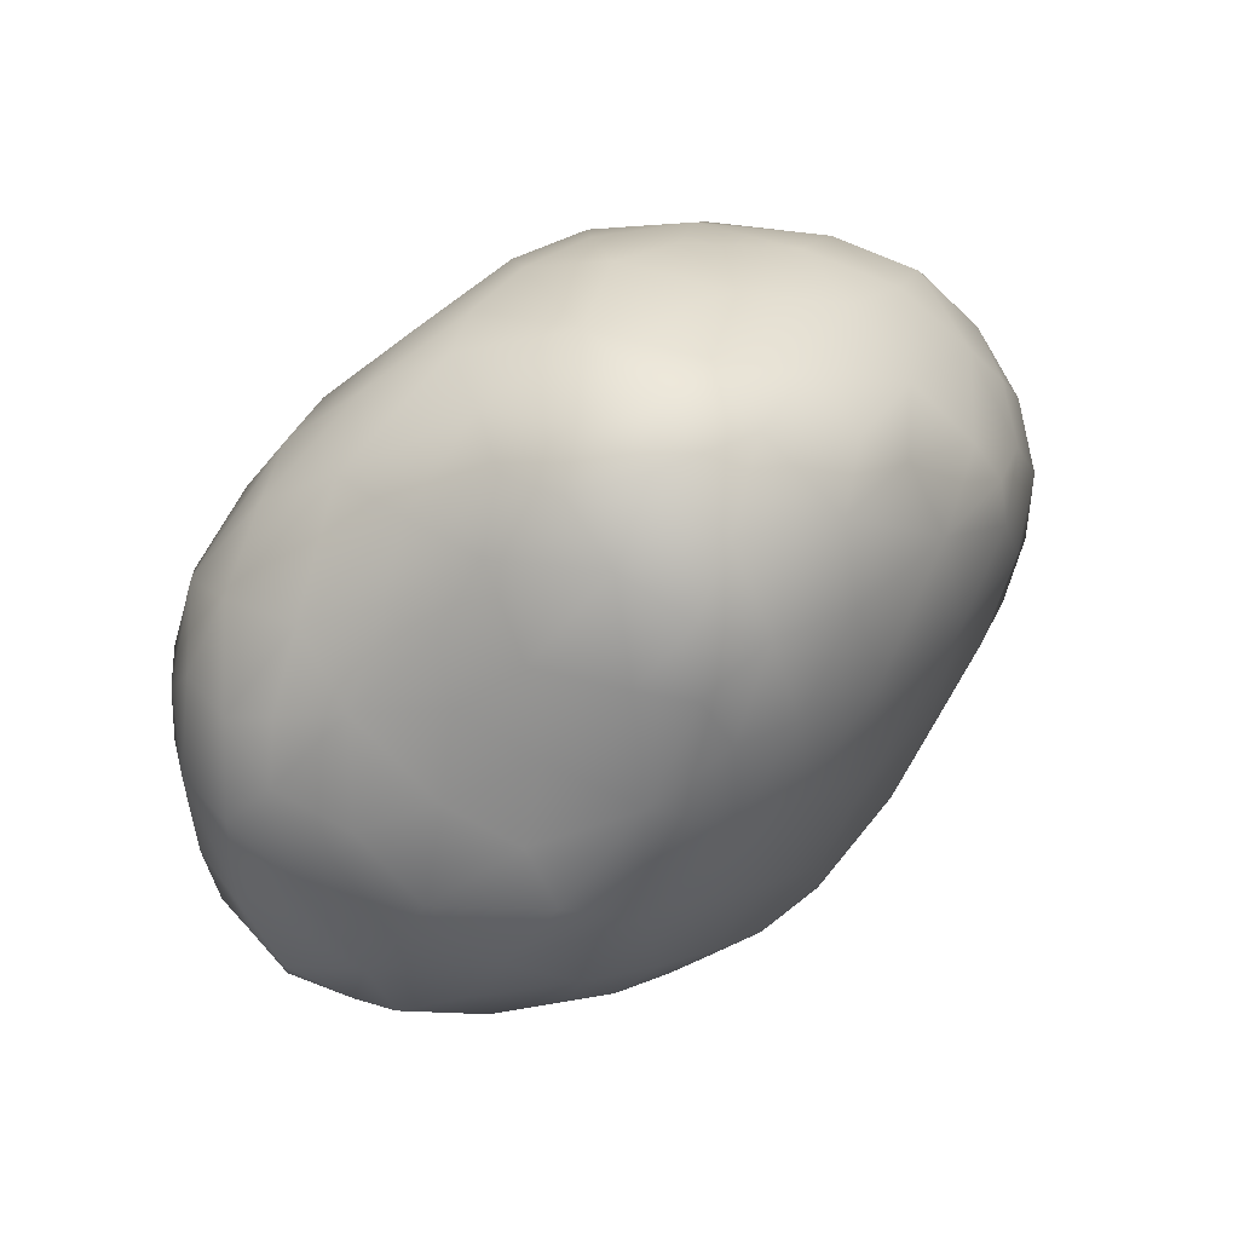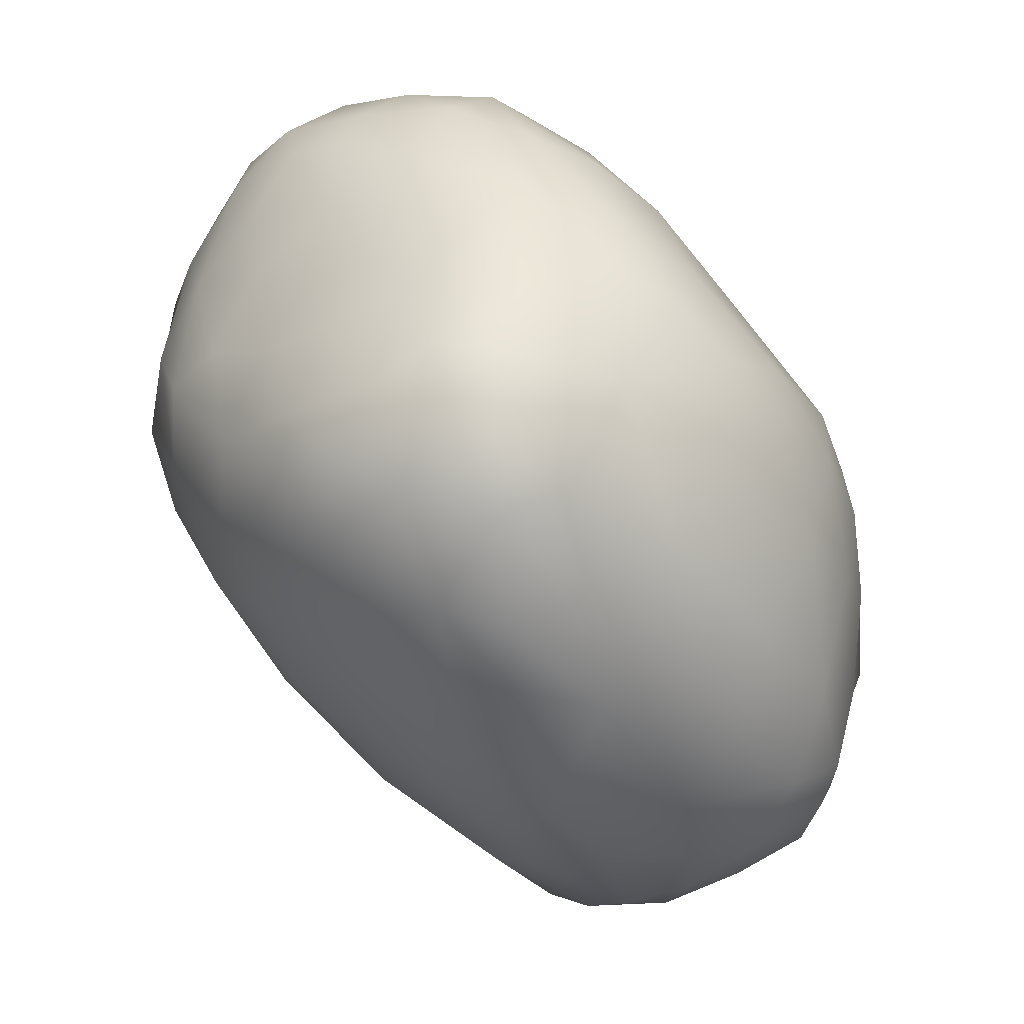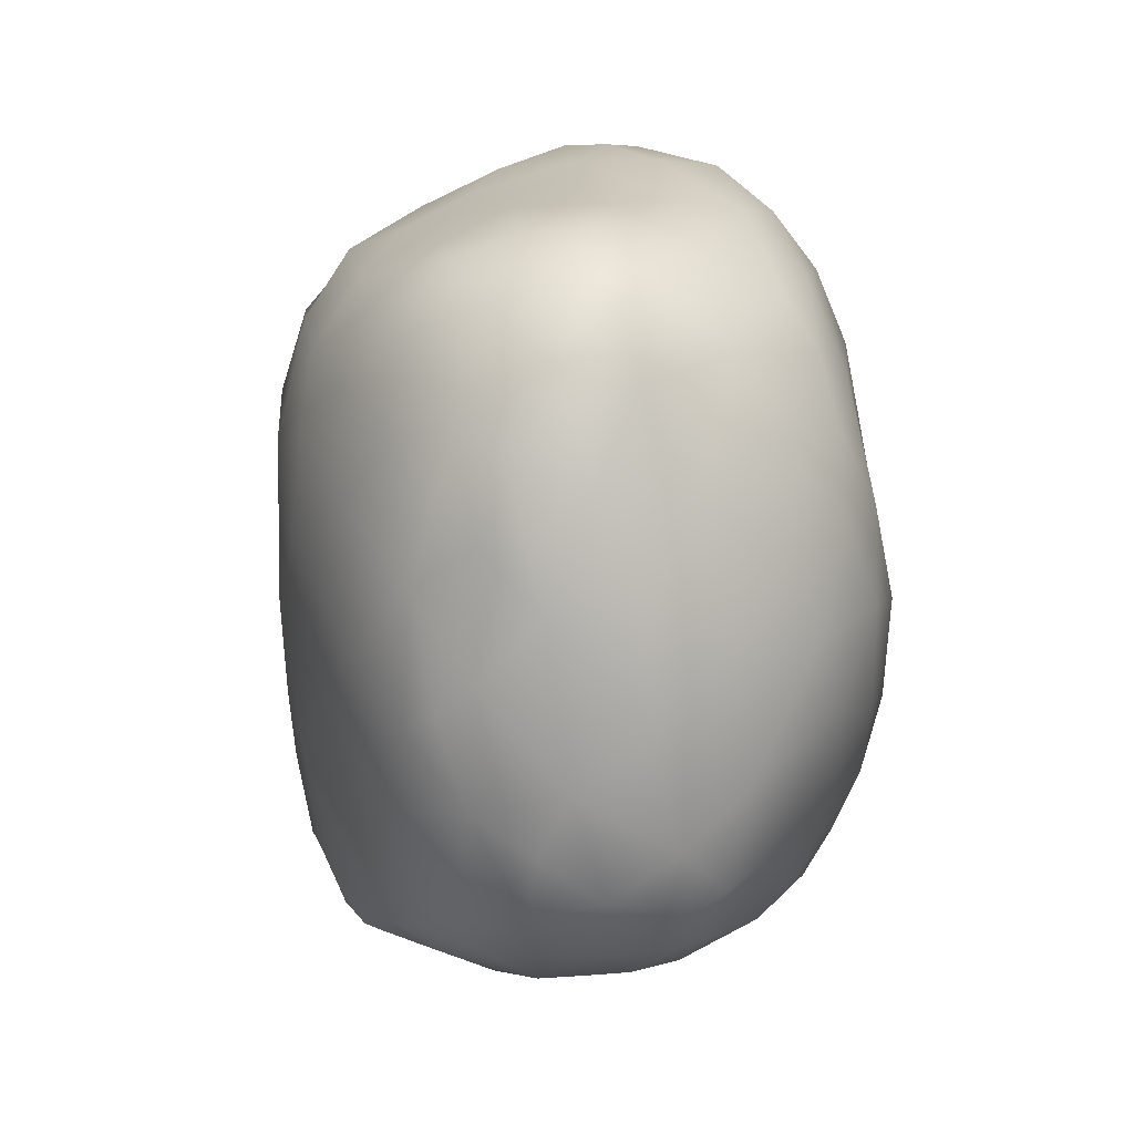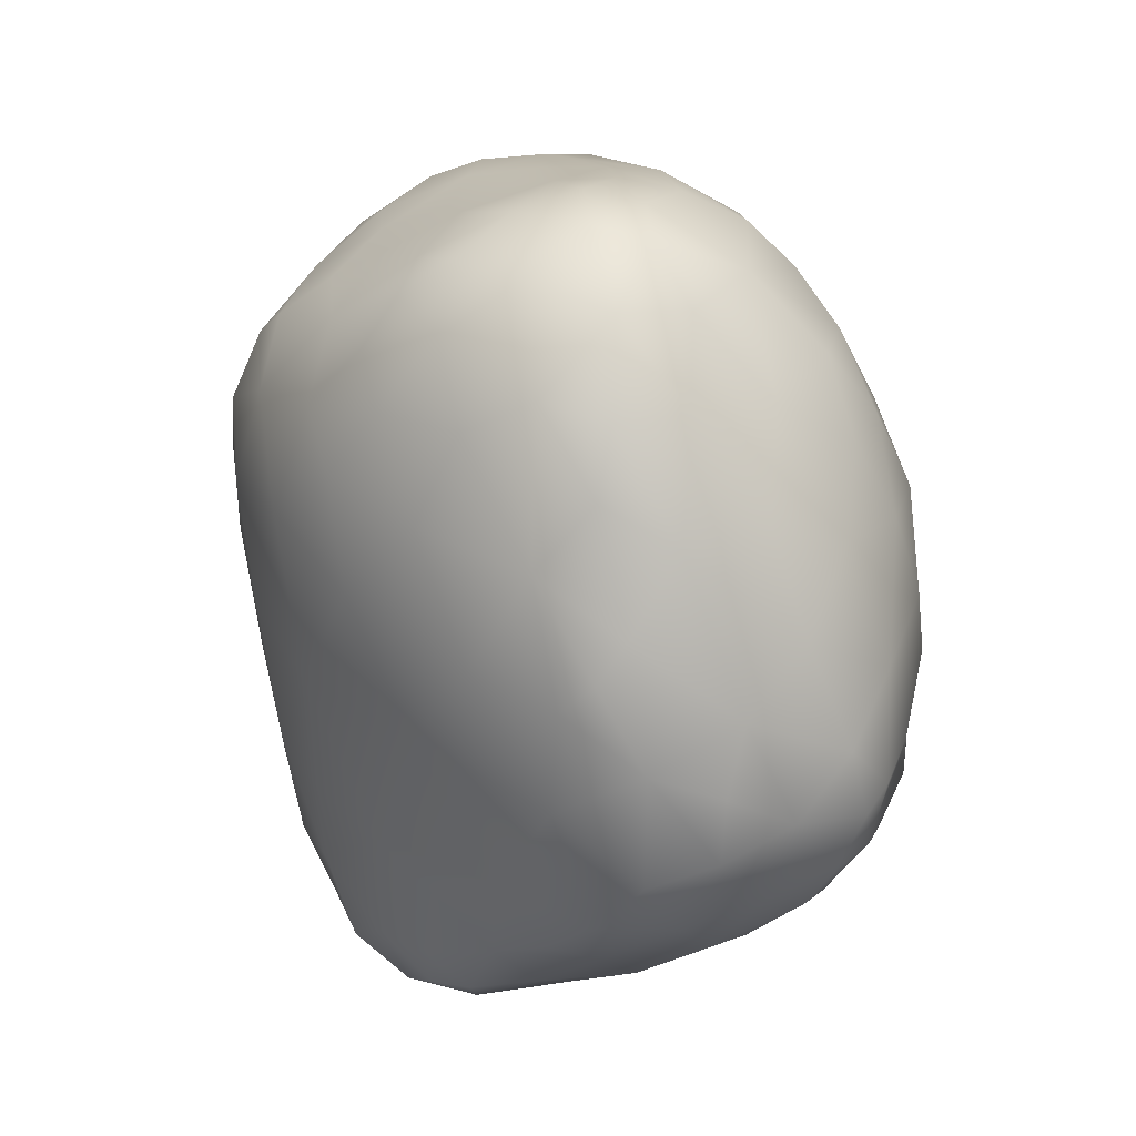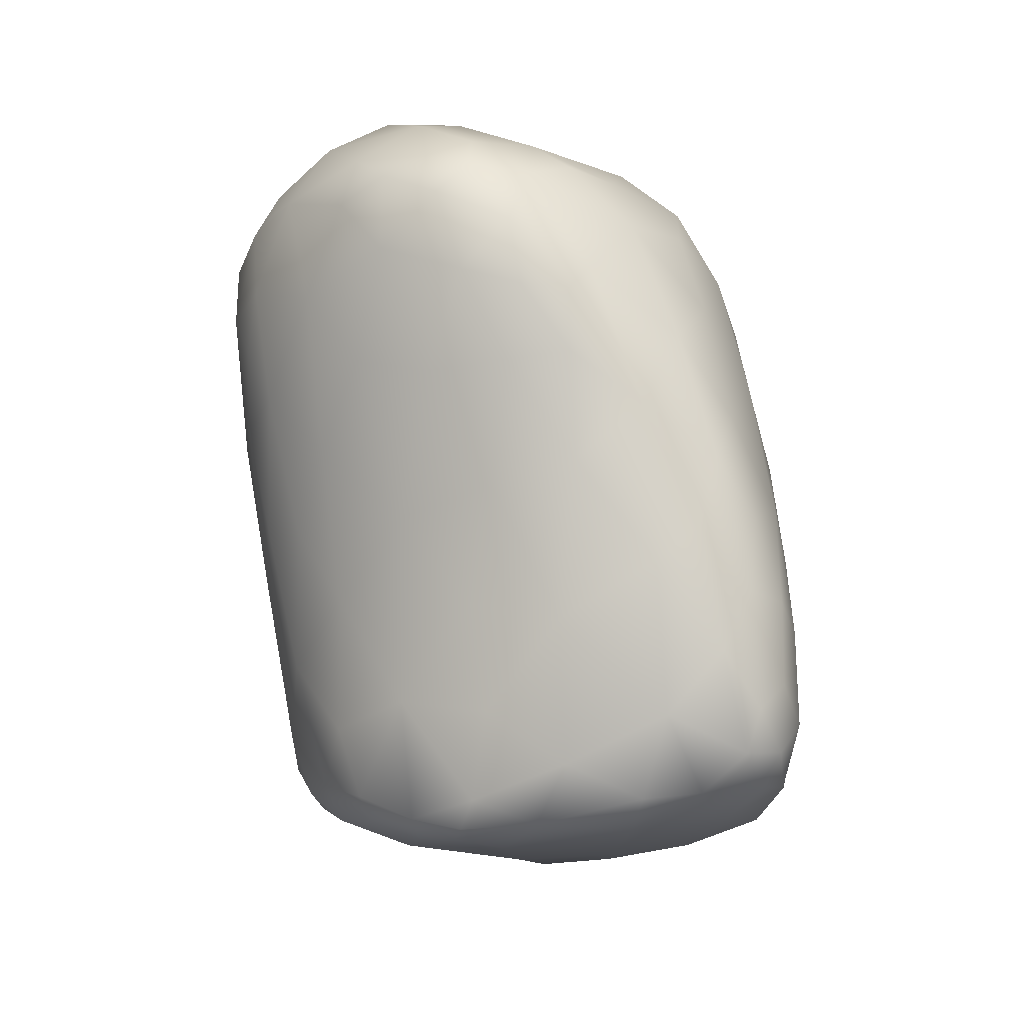
<metadata>
{"format":"obj","ext":"obj","renderer":"f3d","projection":"perspective","resolution":1024,"background":"white","views":[{"elev":78.0,"azim":85.4,"up":"+Y"},{"elev":-14.8,"azim":-170.4,"up":"+Z"},{"elev":49.6,"azim":-150.3,"up":"+Y"},{"elev":42.8,"azim":-174.0,"up":"+Y"},{"elev":-50.1,"azim":48.9,"up":"+Y"}]}
</metadata>
<code>
o 127
v 6.032 4.402 4.635
v 5.958 4.409 4.636
v 5.989 4.463 4.631
v 5.928 4.489 4.641
v 6.07 4.513 4.661
v 5.991 4.567 4.66
v 6.075 4.352 4.653
v 6.026 4.33 4.661
v 5.932 4.355 4.667
v 5.889 4.432 4.66
v 6.12 4.394 4.682
v 5.868 4.51 4.673
v 5.831 4.443 4.689
v 6.067 4.609 4.683
v 5.927 4.545 4.663
v 5.998 4.266 4.701
v 6.127 4.284 4.697
v 5.854 4.388 4.694
v 5.915 4.602 4.695
v 6.037 4.639 4.687
v 6.013 4.669 4.71
v 6.153 4.205 4.717
v 6.087 4.237 4.706
v 5.903 4.311 4.718
v 6.242 4.342 4.769
v 5.81 4.487 4.711
v 6.199 4.502 4.746
v 5.827 4.549 4.723
v 6.146 4.604 4.726
v 5.87 4.641 4.753
v 6.094 4.701 4.746
v 6.149 4.168 4.737
v 6.064 4.19 4.744
v 6.196 4.224 4.737
v 5.89 4.262 4.778
v 5.839 4.334 4.756
v 5.804 4.422 4.737
v 5.975 4.724 4.762
v 6.194 4.175 4.744
v 6.221 4.134 4.777
v 6.15 4.124 4.799
v 5.971 4.225 4.762
v 5.793 4.491 4.746
v 5.8 4.577 4.797
v 6.262 4.601 4.812
v 6.199 4.691 4.804
v 6.045 4.756 4.774
v 6.044 4.141 4.829
v 6.244 4.202 4.776
v 5.792 4.358 4.814
v 5.778 4.474 4.816
v 5.907 4.72 4.802
v 6.161 4.775 4.827
v 6.037 4.807 4.814
v 6.232 4.099 4.824
v 6.276 4.155 4.808
v 6.266 4.114 4.827
v 5.944 4.185 4.859
v 6.305 4.236 4.833
v 5.85 4.261 4.864
v 5.774 4.396 4.848
v 6.313 4.459 4.849
v 5.844 4.679 4.833
v 5.976 4.797 4.842
v 6.098 4.81 4.832
v 6.126 4.084 4.882
v 6.202 4.086 4.867
v 6.301 4.157 4.854
v 6.309 4.329 4.838
v 6.282 4.684 4.87
v 5.908 4.776 4.891
v 6.257 4.097 4.863
v 5.803 4.302 4.881
v 5.775 4.567 4.9
v 5.801 4.64 4.915
v 6.238 4.752 4.875
v 6.187 4.819 4.894
v 6.041 4.857 4.892
v 6.287 4.124 4.872
v 6.008 4.111 4.934
v 6.336 4.217 4.885
v 6.35 4.328 4.894
v 5.784 4.335 4.89
v 5.767 4.5 4.901
v 6.342 4.601 4.911
v 5.842 4.71 4.929
v 5.982 4.844 4.917
v 6.299 4.151 4.928
v 6.334 4.206 4.923
v 5.771 4.417 4.914
v 6.121 4.862 4.921
v 6.172 4.071 4.912
v 6.078 4.079 4.956
v 6.231 4.117 4.936
v 5.9 4.171 4.964
v 6.361 4.273 4.937
v 5.825 4.253 4.946
v 6.374 4.459 4.939
v 6.307 4.711 4.927
v 6.257 4.777 4.927
v 6.179 4.854 4.95
v 6.017 4.881 4.958
v 6.072 4.883 4.974
v 5.787 4.318 4.958
v 6.394 4.565 4.99
v 5.77 4.497 4.977
v 5.869 4.757 4.985
v 5.94 4.817 5.013
v 6.229 4.815 4.95
v 6.141 4.096 4.977
v 6.002 4.092 4.992
v 6.377 4.298 4.999
v 6.383 4.366 4.979
v 5.775 4.393 4.981
v 5.787 4.604 5
v 5.823 4.684 4.999
v 6.366 4.663 5.001
v 6.139 4.868 5.006
v 6.023 4.085 5
v 5.959 4.118 4.998
v 6.301 4.211 5.01
v 6.34 4.242 4.99
v 5.813 4.254 5.007
v 6.405 4.61 5.053
v 6.295 4.756 4.994
v 6.218 4.821 4.998
v 6.051 4.094 5.011
v 6.208 4.185 5.044
v 5.788 4.34 5.014
v 6.405 4.473 5.027
v 6.358 4.699 5.065
v 6.029 4.871 5.024
v 6.083 4.873 5.037
v 5.982 4.11 5.026
v 6.109 4.142 5.045
v 5.859 4.2 5.016
v 5.809 4.291 5.039
v 6.402 4.401 5.064
v 5.782 4.441 5.033
v 6.413 4.551 5.062
v 5.86 4.732 5.054
v 6.257 4.774 5.069
v 6.313 4.727 5.087
v 5.92 4.15 5.026
v 5.838 4.236 5.04
v 6.363 4.325 5.077
v 5.801 4.36 5.051
v 5.794 4.548 5.056
v 6.389 4.64 5.113
v 6.192 4.815 5.074
v 6.003 4.837 5.095
v 5.946 4.796 5.114
v 5.945 4.144 5.06
v 6.037 4.181 5.088
v 6.147 4.216 5.099
v 5.888 4.198 5.06
v 6.297 4.284 5.101
v 5.838 4.295 5.07
v 5.833 4.442 5.099
v 6.416 4.5 5.131
v 6.407 4.571 5.145
v 5.824 4.649 5.064
v 5.903 4.764 5.096
v 6.058 4.855 5.083
v 6.115 4.836 5.1
v 6.213 4.78 5.13
v 6.277 4.739 5.146
v 5.953 4.203 5.095
v 5.922 4.29 5.129
v 6.226 4.281 5.139
v 5.904 4.407 5.163
v 6.349 4.352 5.152
v 6.378 4.393 5.18
v 6.394 4.425 5.166
v 5.867 4.595 5.149
v 6.345 4.677 5.167
v 5.894 4.701 5.145
v 5.956 4.756 5.183
v 6.163 4.803 5.139
v 6.024 4.283 5.156
v 6.206 4.76 5.21
v 6.029 4.781 5.206
v 6.073 4.815 5.156
v 6.136 4.796 5.176
v 6.135 4.294 5.171
v 5.963 4.399 5.206
v 6.304 4.351 5.19
v 5.931 4.543 5.223
v 5.993 4.486 5.261
v 6.41 4.535 5.204
v 5.929 4.655 5.222
v 6.011 4.358 5.202
v 6.24 4.363 5.229
v 6.353 4.395 5.216
v 6.375 4.443 5.249
v 6.395 4.506 5.24
v 6.38 4.59 5.223
v 5.929 4.614 5.226
v 5.976 4.701 5.25
v 6.288 4.711 5.215
v 6.093 4.376 5.239
v 6.317 4.661 5.265
v 6.031 4.732 5.268
v 6.137 4.766 5.244
v 6.184 4.399 5.271
v 6.319 4.415 5.258
v 6.059 4.453 5.284
v 5.993 4.638 5.289
v 6.25 4.712 5.275
v 6.201 4.739 5.268
v 6.038 4.57 5.321
v 6.104 4.73 5.301
v 6.268 4.451 5.313
v 6.339 4.472 5.306
v 6.053 4.511 5.311
v 6.369 4.496 5.293
v 6.368 4.541 5.29
v 6.321 4.598 5.317
v 6.266 4.67 5.316
v 6.192 4.71 5.308
v 6.168 4.471 5.323
v 6.102 4.531 5.341
v 6.075 4.677 5.332
v 6.304 4.501 5.343
v 6.334 4.525 5.319
v 6.055 4.625 5.336
v 6.249 4.509 5.35
v 6.272 4.558 5.351
v 6.223 4.636 5.352
v 6.152 4.682 5.338
v 6.182 4.574 5.365
v 6.112 4.608 5.357
v 6.15 4.632 5.358
v 6.147 4.604 5.36
f 1 2 3
f 3 2 4
f 1 3 5
f 6 3 4
f 6 5 3
f 7 8 1
f 1 8 2
f 2 9 10
f 8 9 2
f 7 1 11
f 2 10 4
f 1 5 11
f 12 10 13
f 4 10 12
f 5 6 14
f 4 12 15
f 4 15 6
f 16 9 8
f 7 17 8
f 17 7 11
f 9 18 10
f 10 18 13
f 12 19 15
f 15 19 6
f 6 20 14
f 21 6 19
f 20 6 21
f 22 23 17
f 8 23 16
f 17 23 8
f 16 24 9
f 24 18 9
f 17 11 25
f 13 26 12
f 11 5 27
f 26 28 12
f 5 14 29
f 5 29 27
f 12 28 19
f 28 30 19
f 20 31 14
f 31 29 14
f 23 32 33
f 33 16 23
f 22 32 23
f 22 17 34
f 24 35 36
f 24 36 18
f 17 25 34
f 37 18 36
f 18 37 13
f 26 13 37
f 25 11 27
f 38 19 30
f 38 21 19
f 21 31 20
f 32 39 40
f 41 32 40
f 22 39 32
f 39 22 34
f 16 33 42
f 24 42 35
f 16 42 24
f 43 26 37
f 43 28 26
f 44 28 43
f 29 45 27
f 31 46 29
f 45 29 46
f 38 47 21
f 21 47 31
f 48 33 41
f 33 32 41
f 49 40 39
f 49 39 34
f 33 48 42
f 49 34 25
f 37 50 51
f 36 50 37
f 37 51 43
f 28 44 30
f 38 30 52
f 53 46 31
f 38 54 47
f 40 55 41
f 40 56 57
f 55 40 57
f 40 49 56
f 42 58 35
f 25 59 49
f 36 35 60
f 50 61 51
f 25 27 62
f 44 63 30
f 63 52 30
f 38 64 54
f 65 53 31
f 65 31 47
f 65 47 54
f 66 41 67
f 67 41 55
f 48 41 66
f 59 68 56
f 56 49 59
f 58 60 35
f 36 60 50
f 59 25 69
f 62 69 25
f 43 51 44
f 62 27 45
f 45 46 70
f 52 63 71
f 38 52 64
f 67 55 72
f 55 57 72
f 56 68 57
f 48 58 42
f 50 60 73
f 51 74 44
f 44 74 75
f 75 63 44
f 46 76 70
f 53 76 46
f 52 71 64
f 53 65 77
f 76 53 77
f 65 54 78
f 79 72 57
f 66 80 48
f 68 79 57
f 58 48 80
f 68 59 81
f 82 81 59
f 83 50 73
f 50 83 61
f 51 84 74
f 62 45 85
f 45 70 85
f 71 63 86
f 87 64 71
f 78 64 87
f 54 64 78
f 88 72 79
f 79 68 89
f 68 81 89
f 69 82 59
f 61 90 51
f 62 82 69
f 90 84 51
f 63 75 86
f 91 77 65
f 65 78 91
f 67 92 66
f 66 92 93
f 67 94 92
f 72 94 67
f 89 88 79
f 58 95 60
f 81 82 96
f 60 97 73
f 83 90 61
f 62 98 82
f 85 98 62
f 70 99 85
f 70 76 99
f 76 77 100
f 77 91 101
f 87 102 78
f 91 78 103
f 66 93 80
f 88 94 72
f 81 96 89
f 73 97 83
f 97 104 83
f 98 85 105
f 84 106 74
f 71 86 107
f 99 76 100
f 87 71 108
f 77 109 100
f 109 77 101
f 78 102 103
f 92 110 93
f 111 80 93
f 94 110 92
f 58 80 95
f 95 97 60
f 89 96 112
f 113 96 82
f 83 104 90
f 104 114 90
f 98 113 82
f 115 75 74
f 116 86 75
f 117 85 99
f 107 108 71
f 91 118 101
f 118 91 103
f 93 119 111
f 80 111 120
f 80 120 95
f 88 121 94
f 88 89 122
f 97 123 104
f 96 113 112
f 114 106 90
f 90 106 84
f 106 115 74
f 105 117 124
f 105 85 117
f 86 116 107
f 100 125 99
f 100 109 125
f 102 87 108
f 109 101 126
f 93 127 119
f 93 110 127
f 94 128 110
f 128 94 121
f 88 122 121
f 112 122 89
f 123 129 104
f 129 114 104
f 113 98 130
f 98 105 130
f 115 116 75
f 117 99 125
f 131 117 125
f 125 109 126
f 101 118 126
f 103 102 132
f 133 118 103
f 111 134 120
f 111 119 134
f 110 135 127
f 135 110 128
f 97 136 123
f 136 97 95
f 123 137 129
f 113 138 112
f 129 139 114
f 113 130 138
f 114 139 106
f 130 105 140
f 105 124 140
f 116 141 107
f 125 142 143
f 107 141 108
f 142 125 126
f 132 102 108
f 103 132 133
f 127 134 119
f 95 120 144
f 144 120 134
f 144 136 95
f 123 136 145
f 123 145 137
f 112 146 122
f 139 129 147
f 139 148 106
f 106 148 115
f 117 149 124
f 149 117 131
f 126 150 142
f 151 108 152
f 150 126 118
f 108 151 132
f 134 153 144
f 127 154 134
f 135 154 127
f 135 128 155
f 144 156 136
f 153 156 144
f 136 156 145
f 157 128 121
f 122 146 121
f 137 147 129
f 158 147 137
f 112 138 146
f 159 139 147
f 130 140 160
f 140 124 161
f 148 162 115
f 115 162 116
f 124 149 161
f 125 143 131
f 163 108 141
f 152 108 163
f 164 133 132
f 118 133 165
f 153 134 154
f 155 154 135
f 145 156 158
f 145 158 137
f 146 157 121
f 138 130 160
f 148 139 159
f 162 141 116
f 142 166 167
f 167 143 142
f 165 150 118
f 164 132 151
f 153 168 156
f 154 168 153
f 156 169 158
f 169 156 168
f 128 170 155
f 169 171 158
f 157 170 128
f 146 172 157
f 146 173 172
f 158 159 147
f 146 138 174
f 138 160 174
f 148 159 175
f 160 140 161
f 162 148 175
f 149 131 176
f 162 177 141
f 176 131 143
f 163 141 177
f 163 178 152
f 150 179 166
f 166 142 150
f 150 165 179
f 165 133 164
f 154 180 168
f 158 171 159
f 174 173 146
f 175 177 162
f 167 176 143
f 177 178 163
f 166 179 181
f 151 152 182
f 151 183 164
f 164 183 165
f 184 179 165
f 154 185 180
f 154 155 185
f 180 169 168
f 170 185 155
f 186 171 169
f 157 172 187
f 159 171 188
f 188 171 189
f 188 175 159
f 160 161 190
f 177 175 191
f 166 181 167
f 152 178 182
f 183 151 182
f 180 192 169
f 186 169 192
f 187 193 170
f 157 187 170
f 173 194 172
f 186 189 171
f 173 174 195
f 196 195 174
f 196 174 160
f 190 161 197
f 175 198 191
f 149 197 161
f 149 176 197
f 177 199 178
f 176 167 200
f 184 181 179
f 183 184 165
f 180 185 201
f 193 185 170
f 172 194 187
f 196 160 190
f 188 198 175
f 202 176 200
f 167 181 200
f 178 203 182
f 183 204 184
f 184 204 181
f 201 185 205
f 192 180 201
f 193 205 185
f 173 195 194
f 191 199 177
f 178 199 203
f 183 182 204
f 187 206 193
f 194 206 187
f 192 207 186
f 186 207 189
f 202 197 176
f 191 208 199
f 209 202 200
f 181 209 200
f 181 210 209
f 204 210 181
f 192 201 207
f 194 195 206
f 211 188 189
f 196 190 197
f 191 198 208
f 203 212 182
f 204 182 212
f 193 213 205
f 206 213 193
f 195 214 206
f 189 207 215
f 195 196 216
f 196 197 217
f 216 196 217
f 188 208 198
f 202 218 197
f 218 202 219
f 202 209 219
f 212 220 204
f 204 220 210
f 210 220 209
f 201 205 221
f 207 201 221
f 213 206 214
f 213 221 205
f 222 215 207
f 221 222 207
f 195 216 214
f 189 215 211
f 211 208 188
f 217 197 218
f 199 208 223
f 203 199 223
f 213 214 224
f 224 214 225
f 214 216 225
f 216 217 225
f 217 218 225
f 211 226 208
f 223 208 226
f 219 209 220
f 212 203 223
f 221 213 227
f 227 213 224
f 227 224 228
f 225 228 224
f 211 215 222
f 225 218 228
f 218 229 228
f 218 219 229
f 223 230 212
f 219 220 229
f 220 212 230
f 229 220 230
f 227 231 221
f 221 231 222
f 231 232 222
f 228 231 227
f 211 222 232
f 229 233 231
f 231 228 229
f 211 232 226
f 232 223 226
f 233 223 232
f 233 230 223
f 229 230 233
f 231 234 232
f 231 233 234
f 233 232 234

</code>
